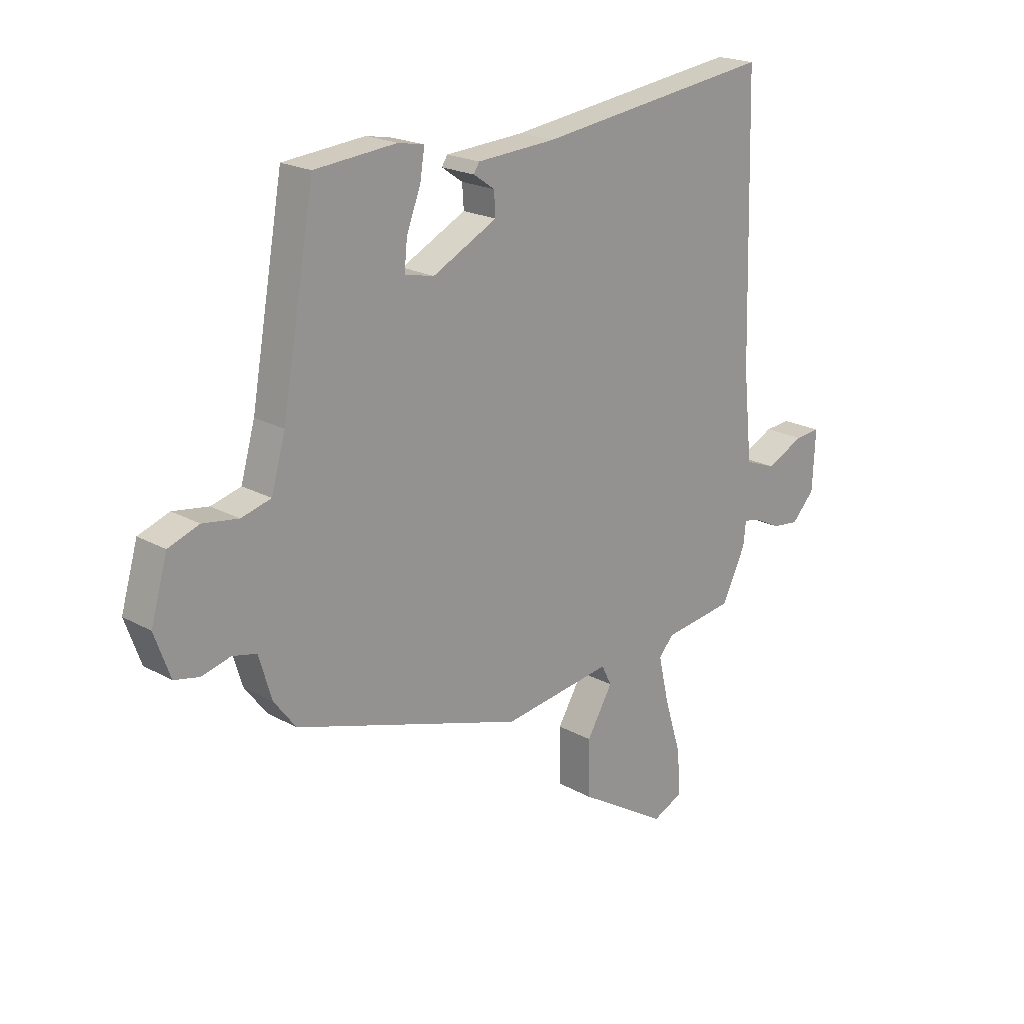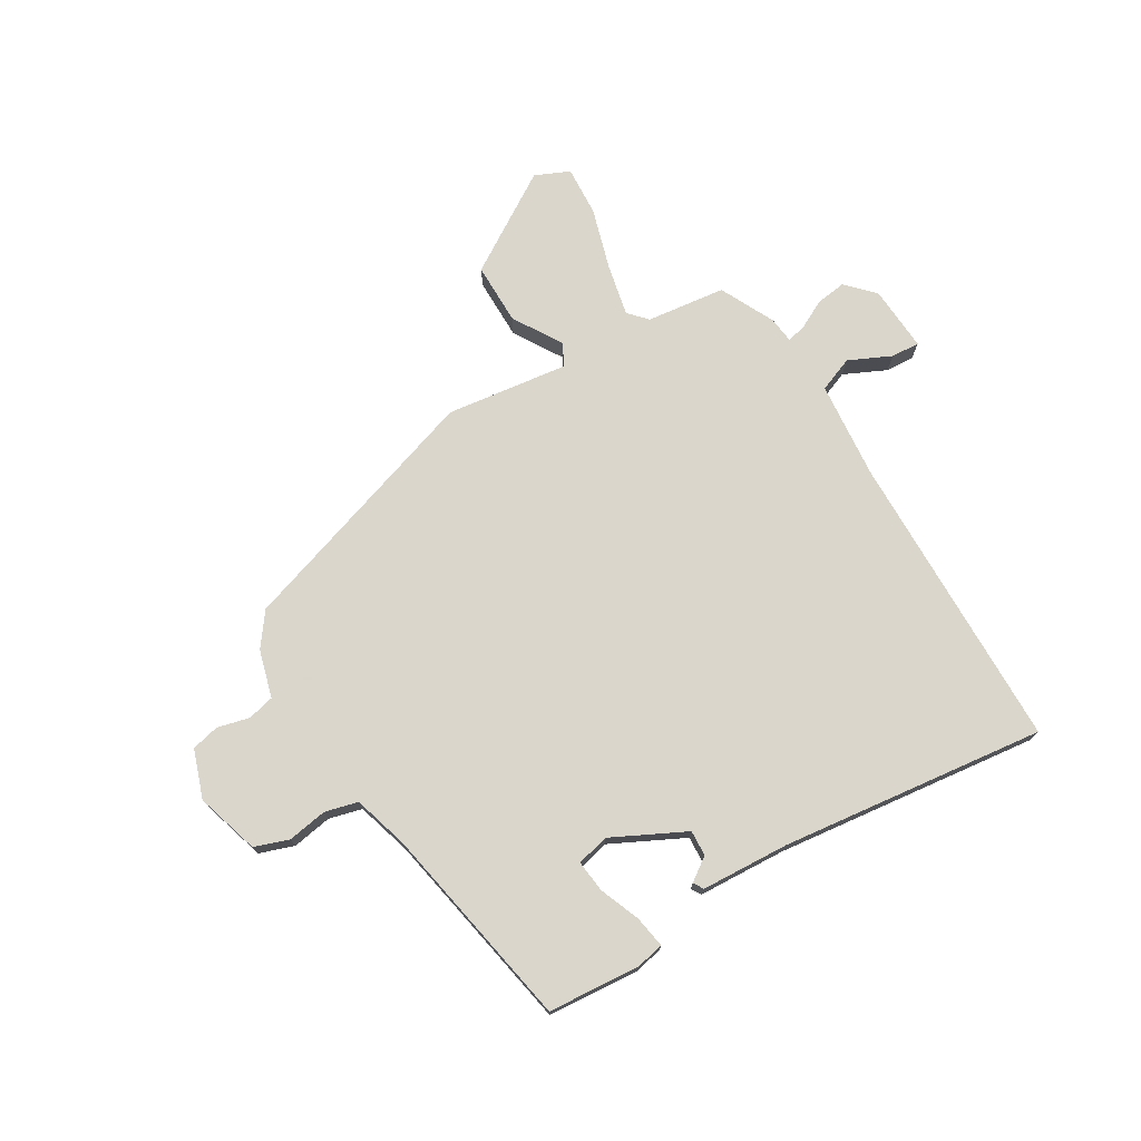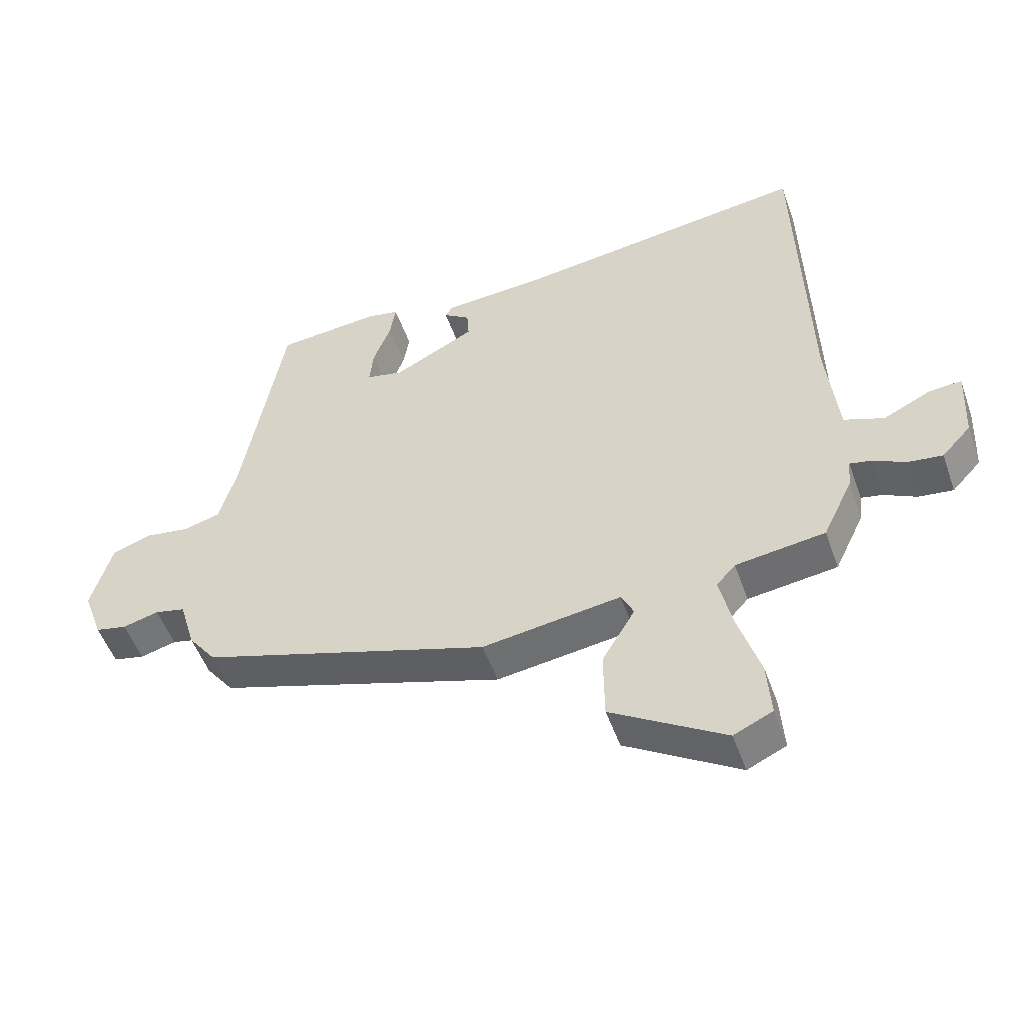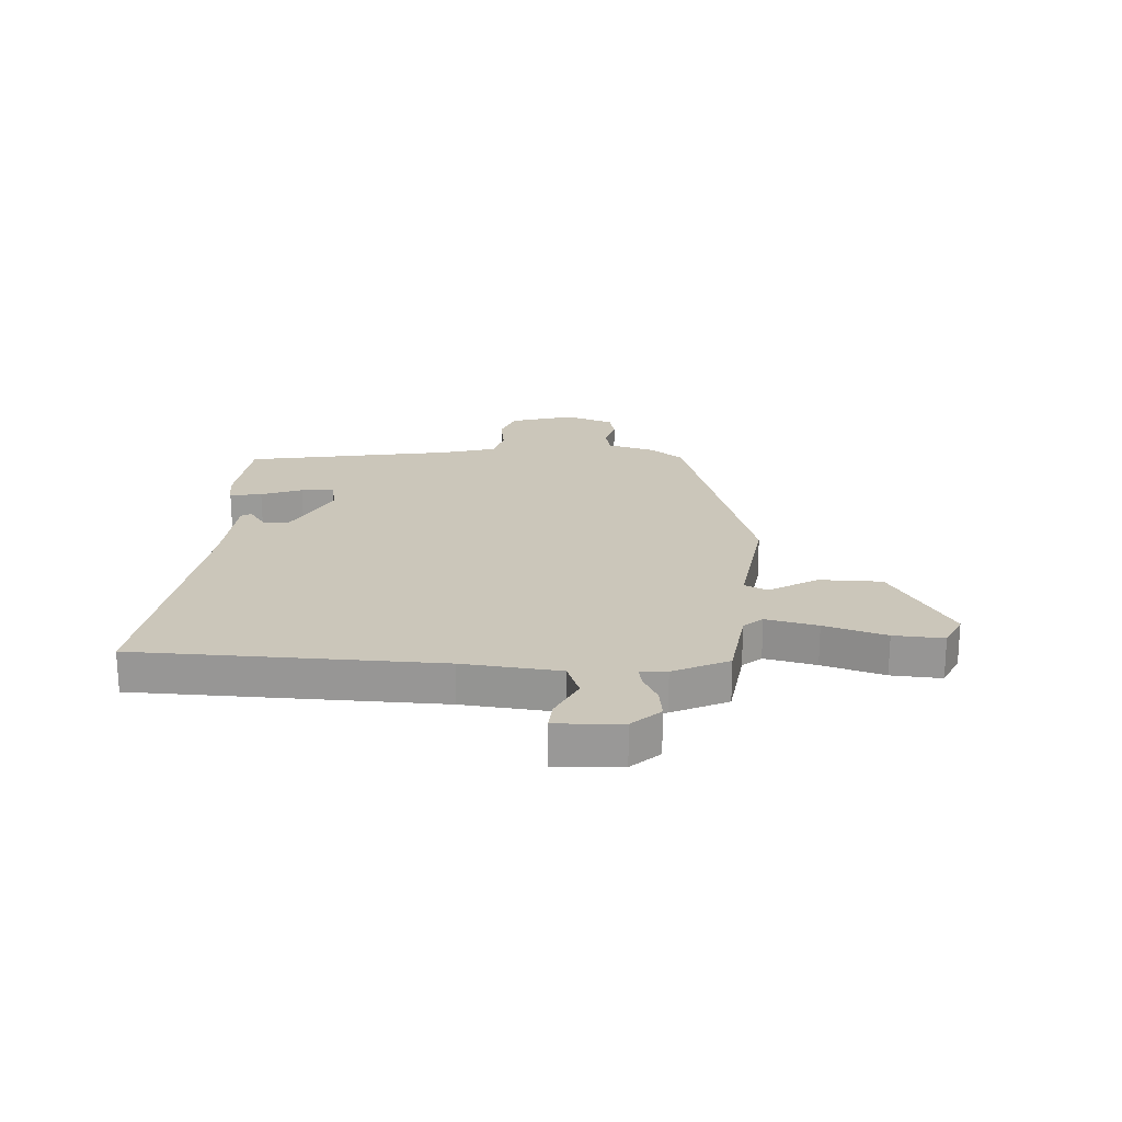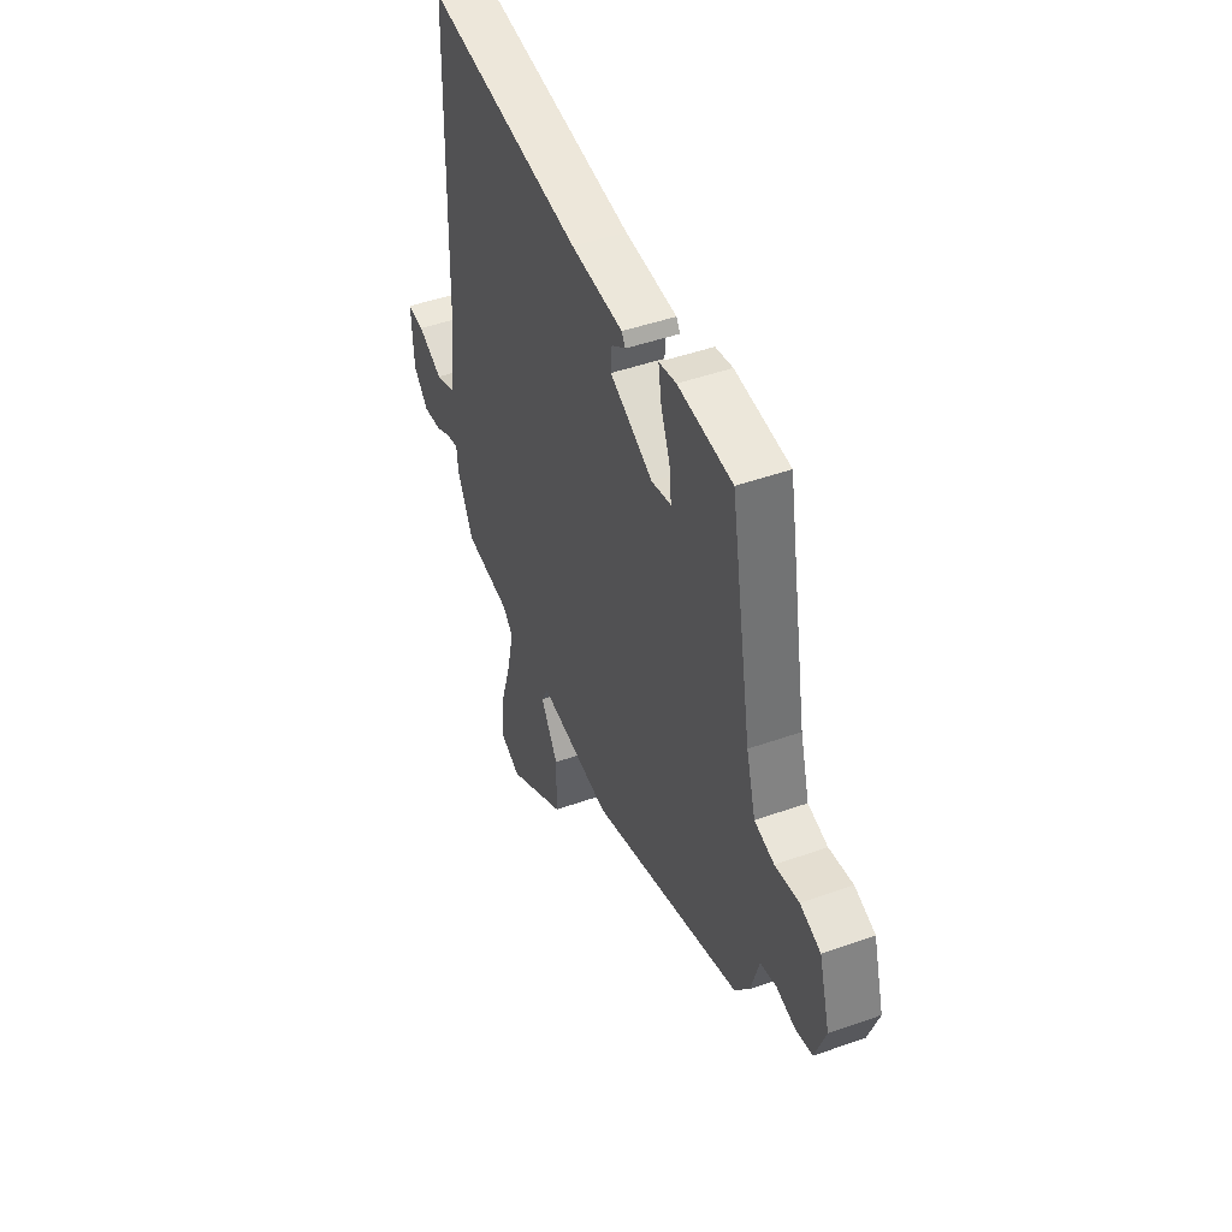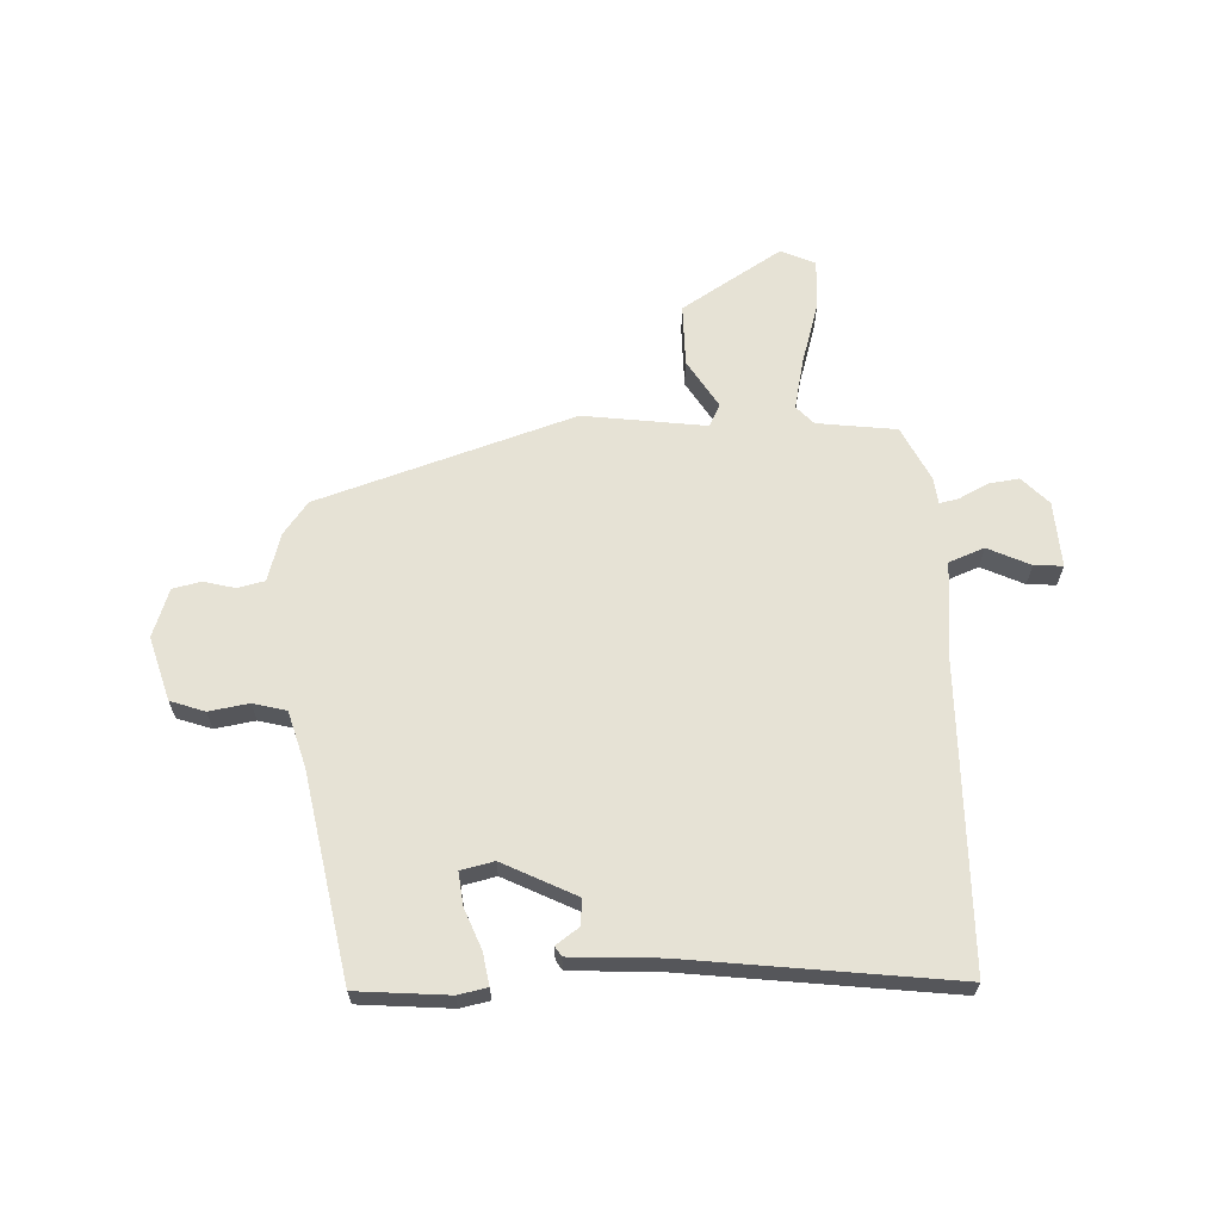
<metadata>
{"format":"obj","ext":"obj","renderer":"f3d","projection":"perspective","resolution":1024,"background":"white","views":[{"elev":20.5,"azim":-44.7,"up":"+Z"},{"elev":74.1,"azim":-31.5,"up":"+Y"},{"elev":-51.4,"azim":19.3,"up":"+Z"},{"elev":21.2,"azim":93.5,"up":"+Y"},{"elev":46.2,"azim":-112.1,"up":"+Z"},{"elev":64.0,"azim":-2.9,"up":"+Y"}]}
</metadata>
<code>
v -0.438 0.07 0.496
v -0.275 0.07 0.511
v -0.223 0.07 0.501
v -0.232 0.07 0.444
v -0.26 0.07 0.371
v -0.266 0.07 0.313
v -0.207 0.07 0.3
v -0.078 0.07 0.366
v -0.081 0.07 0.412
v -0.123 0.07 0.441
v -0.112 0.07 0.459
v 0.045 0.07 0.469
v 0.518 0.07 0.531
v 0.532 0.07 -0.007
v 0.55 0.07 -0.181
v 0.613 0.07 -0.205
v 0.688 0.07 -0.169
v 0.739 0.07 -0.165
v 0.733 0.07 -0.283
v 0.687 0.07 -0.332
v 0.632 0.07 -0.325
v 0.581 0.07 -0.299
v 0.547 0.07 -0.292
v 0.542 0.07 -0.339
v 0.495 0.07 -0.437
v 0.354 0.07 -0.456
v 0.324 0.07 -0.489
v 0.345 0.07 -0.581
v 0.379 0.07 -0.691
v 0.385 0.07 -0.78
v 0.324 0.07 -0.808
v 0.145 0.07 -0.698
v 0.144 0.07 -0.587
v 0.196 0.07 -0.5
v 0.176 0.07 -0.46
v -0.043 0.07 -0.491
v -0.5 0.07 -0.347
v -0.544 0.07 -0.289
v -0.569 0.07 -0.204
v -0.617 0.07 -0.193
v -0.674 0.07 -0.208
v -0.724 0.07 -0.197
v -0.755 0.07 -0.111
v -0.722 0.07 0.003
v -0.661 0.07 0.025
v -0.59 0.07 0.014
v -0.531 0.07 0.03
v -0.503 0.07 0.129
v -0.438 0 0.496
v -0.275 0 0.511
v -0.223 0 0.501
v -0.232 0 0.444
v -0.26 0 0.371
v -0.266 0 0.313
v -0.207 0 0.3
v -0.078 0 0.366
v -0.081 0 0.412
v -0.123 0 0.441
v -0.112 0 0.459
v 0.045 0 0.469
v 0.518 0 0.531
v 0.532 0 -0.007
v 0.55 0 -0.181
v 0.613 0 -0.205
v 0.688 0 -0.169
v 0.739 0 -0.165
v 0.733 0 -0.283
v 0.687 0 -0.332
v 0.632 0 -0.325
v 0.581 0 -0.299
v 0.547 0 -0.292
v 0.542 0 -0.339
v 0.495 0 -0.437
v 0.354 0 -0.456
v 0.324 0 -0.489
v 0.345 0 -0.581
v 0.379 0 -0.691
v 0.385 0 -0.78
v 0.324 0 -0.808
v 0.145 0 -0.698
v 0.144 0 -0.587
v 0.196 0 -0.5
v 0.176 0 -0.46
v -0.043 0 -0.491
v -0.5 0 -0.347
v -0.544 0 -0.289
v -0.569 0 -0.204
v -0.617 0 -0.193
v -0.674 0 -0.208
v -0.724 0 -0.197
v -0.755 0 -0.111
v -0.722 0 0.003
v -0.661 0 0.025
v -0.59 0 0.014
v -0.531 0 0.03
v -0.503 0 0.129
f 43 44 45 46
f 43 46 47
f 40 41 42 43
f 39 40 43 47
f 38 39 47 48
f 35 36 37 38
f 31 32 33 34
f 29 30 31 34
f 28 29 34 35
f 27 28 35
f 26 27 35 38
f 23 24 25 26
f 19 20 21 22
f 19 22 23
f 16 17 18 19
f 15 16 19 23
f 14 15 23 26
f 12 13 14 26
f 9 10 11 12
f 8 9 12 26
f 2 3 4 5
f 2 5 6
f 1 2 6
f 48 1 6
f 38 48 6 7
f 7 8 26 38
f 94 93 92 91
f 95 94 91
f 91 90 89 88
f 95 91 88 87
f 96 95 87 86
f 86 85 84 83
f 82 81 80 79
f 82 79 78 77
f 83 82 77 76
f 83 76 75
f 86 83 75 74
f 74 73 72 71
f 70 69 68 67
f 71 70 67
f 67 66 65 64
f 71 67 64 63
f 74 71 63 62
f 74 62 61 60
f 60 59 58 57
f 74 60 57 56
f 53 52 51 50
f 54 53 50
f 54 50 49
f 54 49 96
f 55 54 96 86
f 86 74 56 55
f 1 49 50 2
f 2 50 51 3
f 3 51 52 4
f 4 52 53 5
f 5 53 54 6
f 6 54 55 7
f 7 55 56 8
f 8 56 57 9
f 9 57 58 10
f 10 58 59 11
f 11 59 60 12
f 12 60 61 13
f 13 61 62 14
f 14 62 63 15
f 15 63 64 16
f 16 64 65 17
f 17 65 66 18
f 18 66 67 19
f 19 67 68 20
f 20 68 69 21
f 21 69 70 22
f 22 70 71 23
f 23 71 72 24
f 24 72 73 25
f 25 73 74 26
f 26 74 75 27
f 27 75 76 28
f 28 76 77 29
f 29 77 78 30
f 30 78 79 31
f 31 79 80 32
f 32 80 81 33
f 33 81 82 34
f 34 82 83 35
f 35 83 84 36
f 36 84 85 37
f 37 85 86 38
f 38 86 87 39
f 39 87 88 40
f 40 88 89 41
f 41 89 90 42
f 42 90 91 43
f 43 91 92 44
f 44 92 93 45
f 45 93 94 46
f 46 94 95 47
f 47 95 96 48
f 48 96 49 1

</code>
